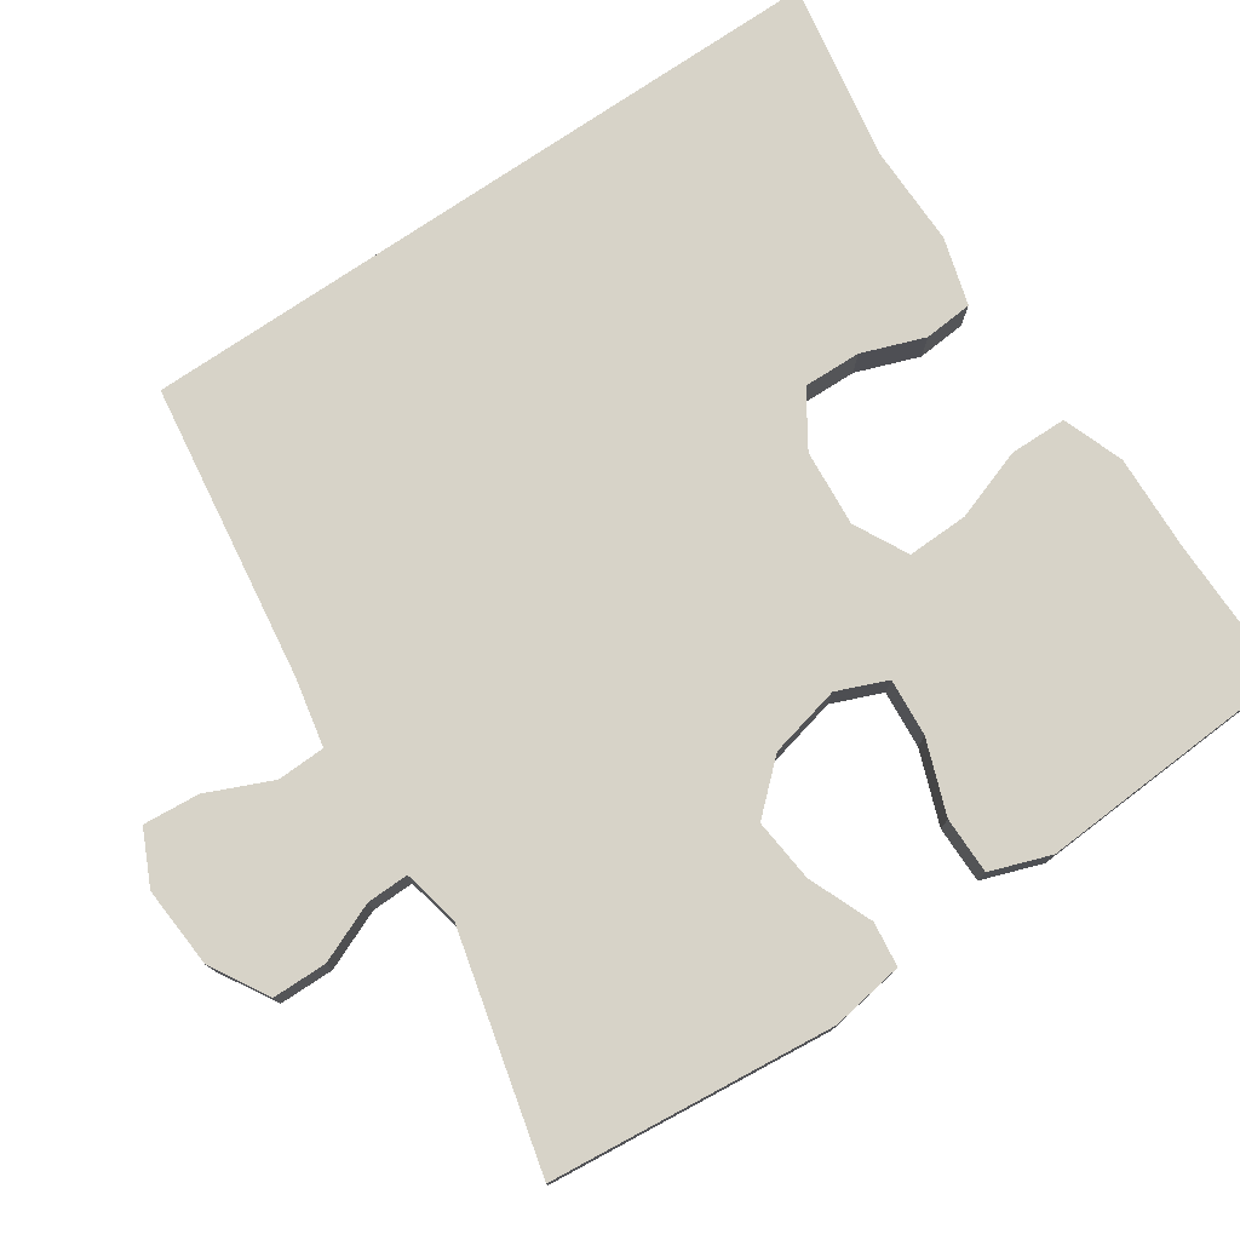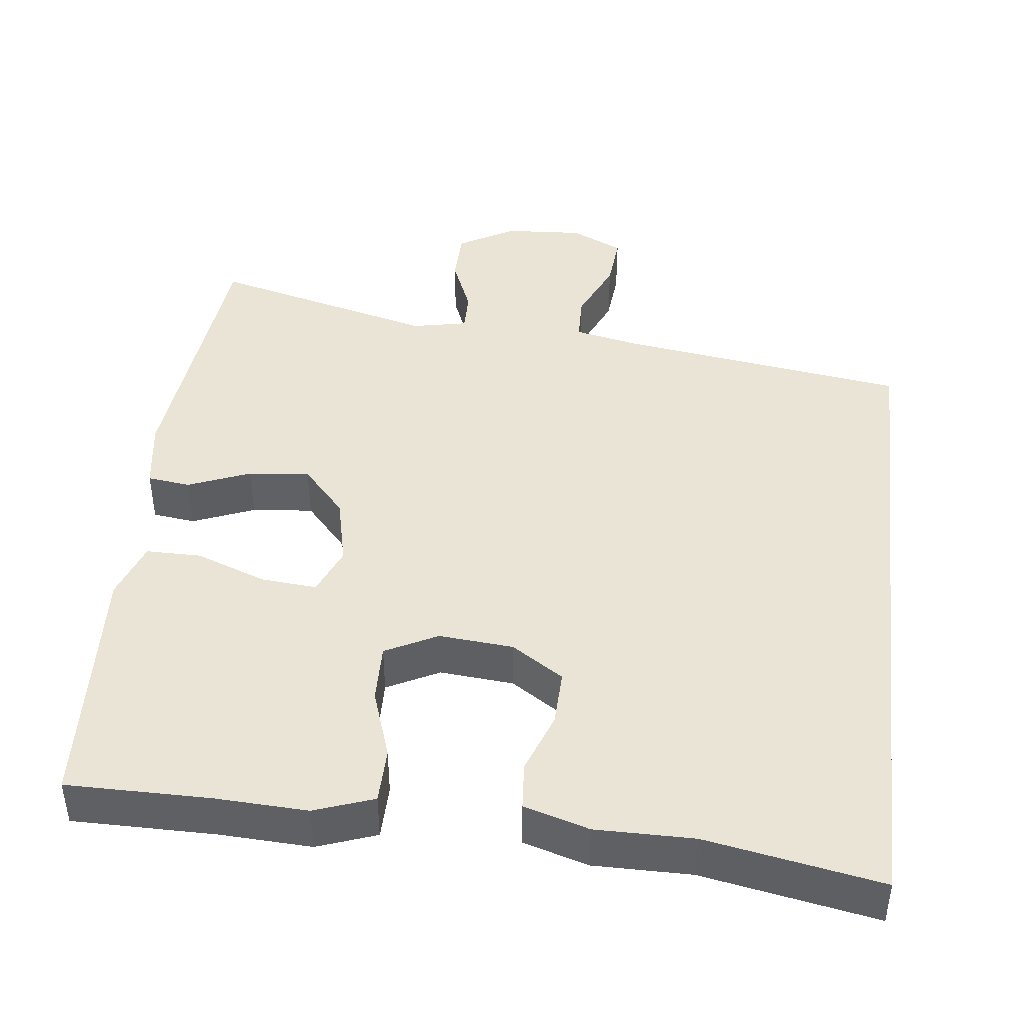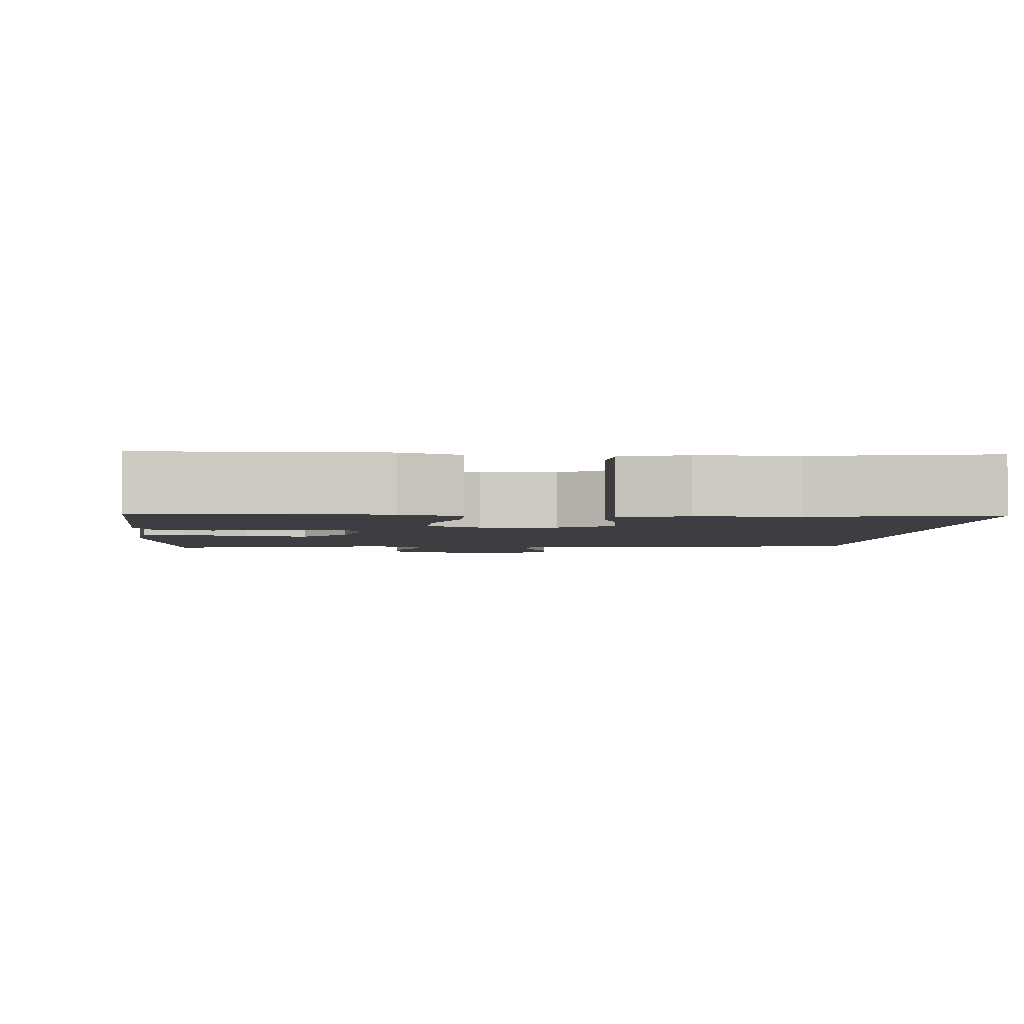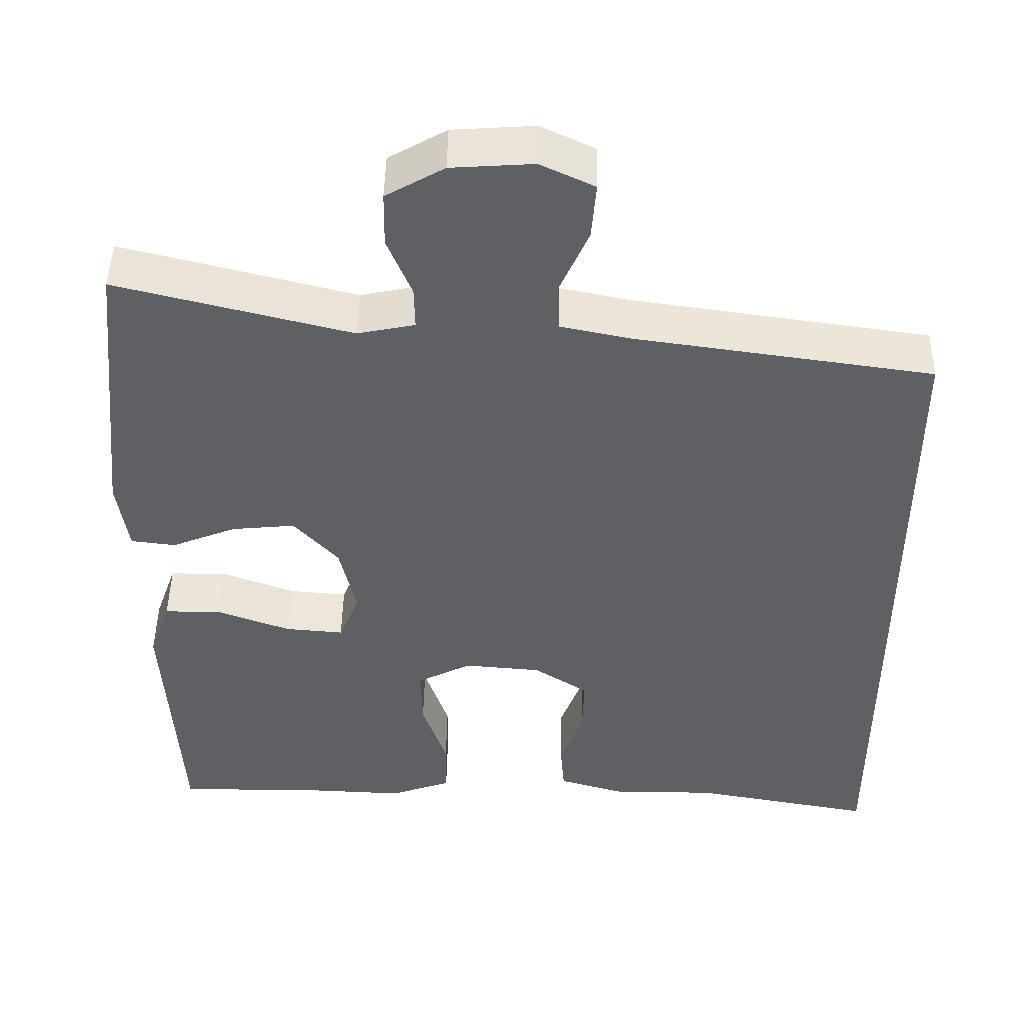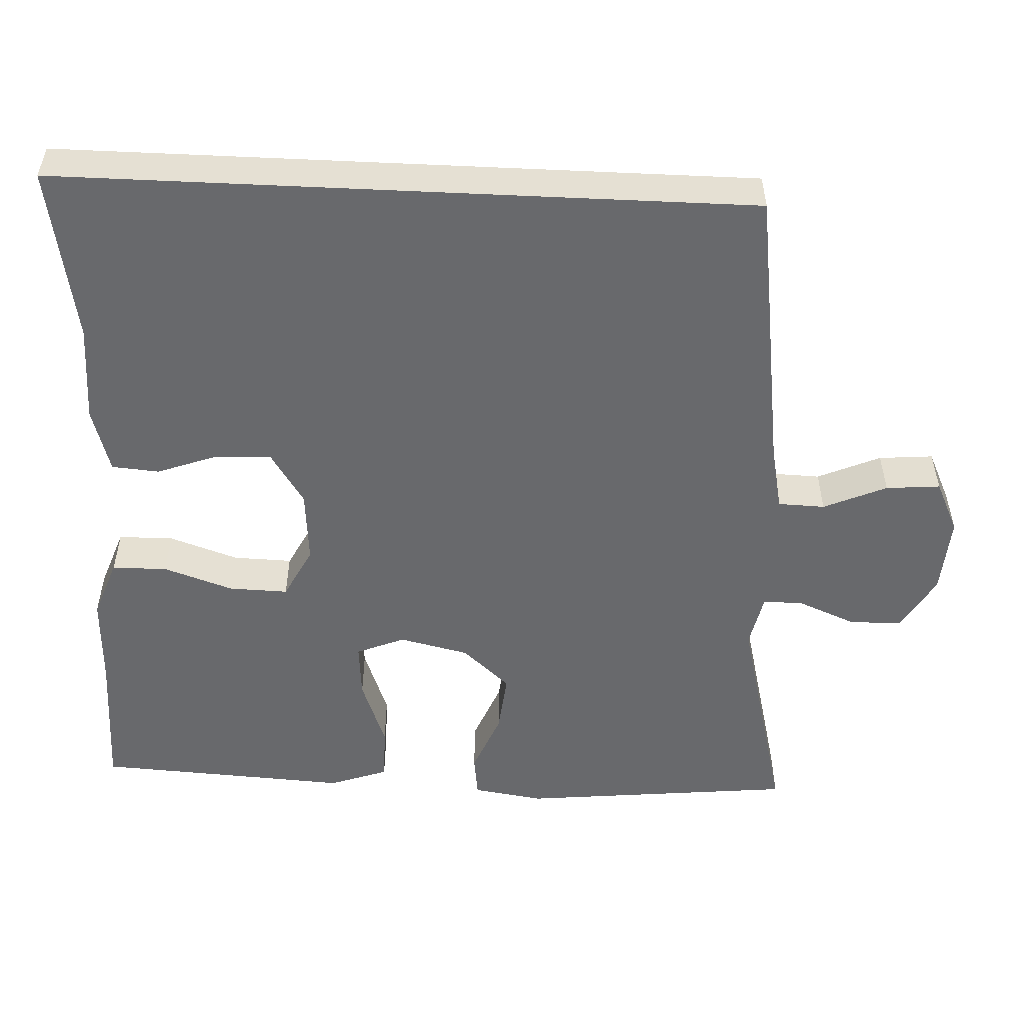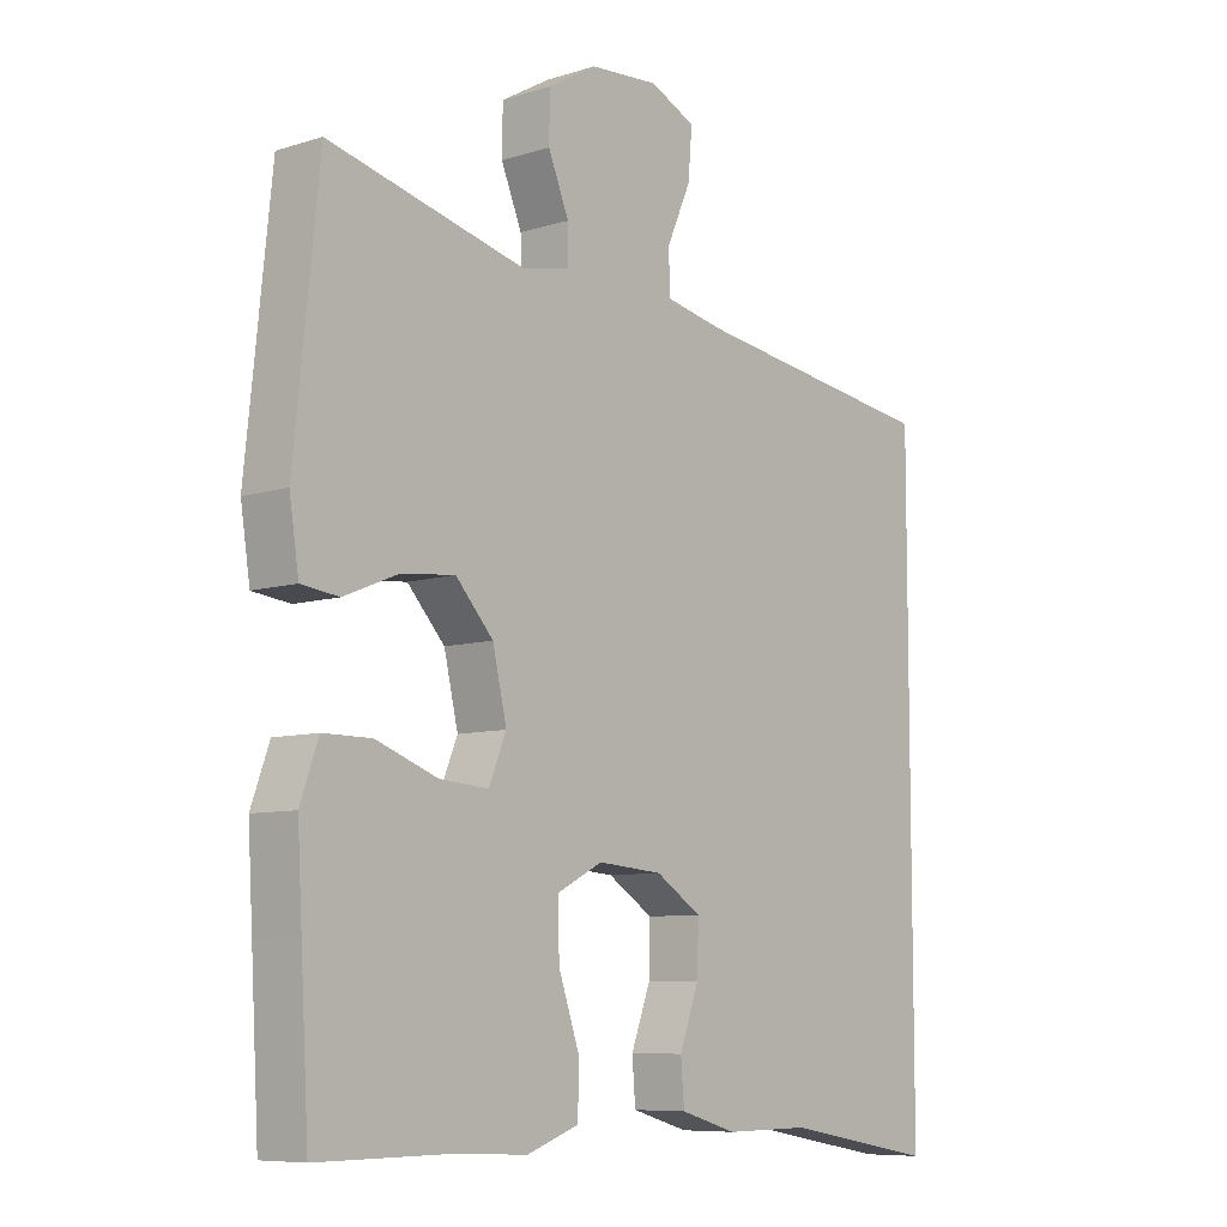
<metadata>
{"format":"obj","ext":"obj","renderer":"f3d","projection":"perspective","resolution":1024,"background":"white","views":[{"elev":76.7,"azim":55.9,"up":"+Y"},{"elev":43.6,"azim":-173.2,"up":"+Y"},{"elev":-3.1,"azim":175.6,"up":"+Y"},{"elev":46.7,"azim":-179.0,"up":"+Z"},{"elev":-52.8,"azim":-92.7,"up":"+Y"},{"elev":-8.1,"azim":130.8,"up":"+Z"}]}
</metadata>
<code>
v 0.5 0.07 -0.5
v 0.313 0.07 -0.499
v 0.193 0.07 -0.504
v 0.116 0.07 -0.476
v 0.115 0.07 -0.404
v 0.146 0.07 -0.313
v 0.148 0.07 -0.236
v 0.08 0.07 -0.201
v -0.017 0.07 -0.209
v -0.085 0.07 -0.253
v -0.083 0.07 -0.326
v -0.054 0.07 -0.405
v -0.059 0.07 -0.467
v -0.144 0.07 -0.492
v -0.272 0.07 -0.491
v -0.5 0.07 -0.532
v -0.5 0.07 0.37
v -0.126 0.07 0.423
v -0.039 0.07 0.441
v -0.037 0.07 0.502
v -0.073 0.07 0.584
v -0.079 0.07 0.655
v -0.011 0.07 0.687
v 0.092 0.07 0.68
v 0.165 0.07 0.638
v 0.166 0.07 0.569
v 0.135 0.07 0.494
v 0.134 0.07 0.441
v 0.206 0.07 0.426
v 0.5 0.07 0.5
v 0.537 0.07 0.141
v 0.523 0.07 0.049
v 0.467 0.07 0.042
v 0.386 0.07 0.075
v 0.306 0.07 0.083
v 0.25 0.07 0.021
v 0.229 0.07 -0.07
v 0.255 0.07 -0.133
v 0.328 0.07 -0.127
v 0.42 0.07 -0.093
v 0.492 0.07 -0.093
v 0.519 0.07 -0.169
v 0.512 0.07 -0.289
v 0.5 0 -0.5
v 0.313 0 -0.499
v 0.193 0 -0.504
v 0.116 0 -0.476
v 0.115 0 -0.404
v 0.146 0 -0.313
v 0.148 0 -0.236
v 0.08 0 -0.201
v -0.017 0 -0.209
v -0.085 0 -0.253
v -0.083 0 -0.326
v -0.054 0 -0.405
v -0.059 0 -0.467
v -0.144 0 -0.492
v -0.272 0 -0.491
v -0.5 0 -0.532
v -0.5 0 0.37
v -0.126 0 0.423
v -0.039 0 0.441
v -0.037 0 0.502
v -0.073 0 0.584
v -0.079 0 0.655
v -0.011 0 0.687
v 0.092 0 0.68
v 0.165 0 0.638
v 0.166 0 0.569
v 0.135 0 0.494
v 0.134 0 0.441
v 0.206 0 0.426
v 0.5 0 0.5
v 0.537 0 0.141
v 0.523 0 0.049
v 0.467 0 0.042
v 0.386 0 0.075
v 0.306 0 0.083
v 0.25 0 0.021
v 0.229 0 -0.07
v 0.255 0 -0.133
v 0.328 0 -0.127
v 0.42 0 -0.093
v 0.492 0 -0.093
v 0.519 0 -0.169
v 0.512 0 -0.289
f 41 42 43
f 40 41 43
f 39 40 43
f 43 1 2
f 39 43 2
f 38 39 2
f 4 5 6
f 3 4 6
f 2 3 6
f 38 2 6
f 37 38 6
f 36 37 6 7
f 32 33 34
f 31 32 34
f 30 31 34
f 29 30 34
f 28 29 34 35
f 25 26 27
f 24 25 27
f 23 24 27
f 22 23 27
f 21 22 27
f 20 21 27
f 19 20 27 28
f 28 35 36
f 19 28 36
f 18 19 36
f 15 16 17 18
f 13 14 15
f 12 13 15
f 11 12 15
f 10 11 15 18
f 18 36 7 8
f 9 10 18
f 8 9 18
f 86 85 84
f 86 84 83
f 86 83 82
f 45 44 86
f 45 86 82
f 45 82 81
f 49 48 47
f 49 47 46
f 49 46 45
f 49 45 81
f 49 81 80
f 50 49 80 79
f 77 76 75
f 77 75 74
f 77 74 73
f 77 73 72
f 78 77 72 71
f 70 69 68
f 70 68 67
f 70 67 66
f 70 66 65
f 70 65 64
f 70 64 63
f 71 70 63 62
f 79 78 71
f 79 71 62
f 79 62 61
f 61 60 59 58
f 58 57 56
f 58 56 55
f 58 55 54
f 61 58 54 53
f 51 50 79 61
f 61 53 52
f 61 52 51
f 1 44 45 2
f 2 45 46 3
f 3 46 47 4
f 4 47 48 5
f 5 48 49 6
f 6 49 50 7
f 7 50 51 8
f 8 51 52 9
f 9 52 53 10
f 10 53 54 11
f 11 54 55 12
f 12 55 56 13
f 13 56 57 14
f 14 57 58 15
f 15 58 59 16
f 16 59 60 17
f 17 60 61 18
f 18 61 62 19
f 19 62 63 20
f 20 63 64 21
f 21 64 65 22
f 22 65 66 23
f 23 66 67 24
f 24 67 68 25
f 25 68 69 26
f 26 69 70 27
f 27 70 71 28
f 28 71 72 29
f 29 72 73 30
f 30 73 74 31
f 31 74 75 32
f 32 75 76 33
f 33 76 77 34
f 34 77 78 35
f 35 78 79 36
f 36 79 80 37
f 37 80 81 38
f 38 81 82 39
f 39 82 83 40
f 40 83 84 41
f 41 84 85 42
f 42 85 86 43
f 43 86 44 1

</code>
